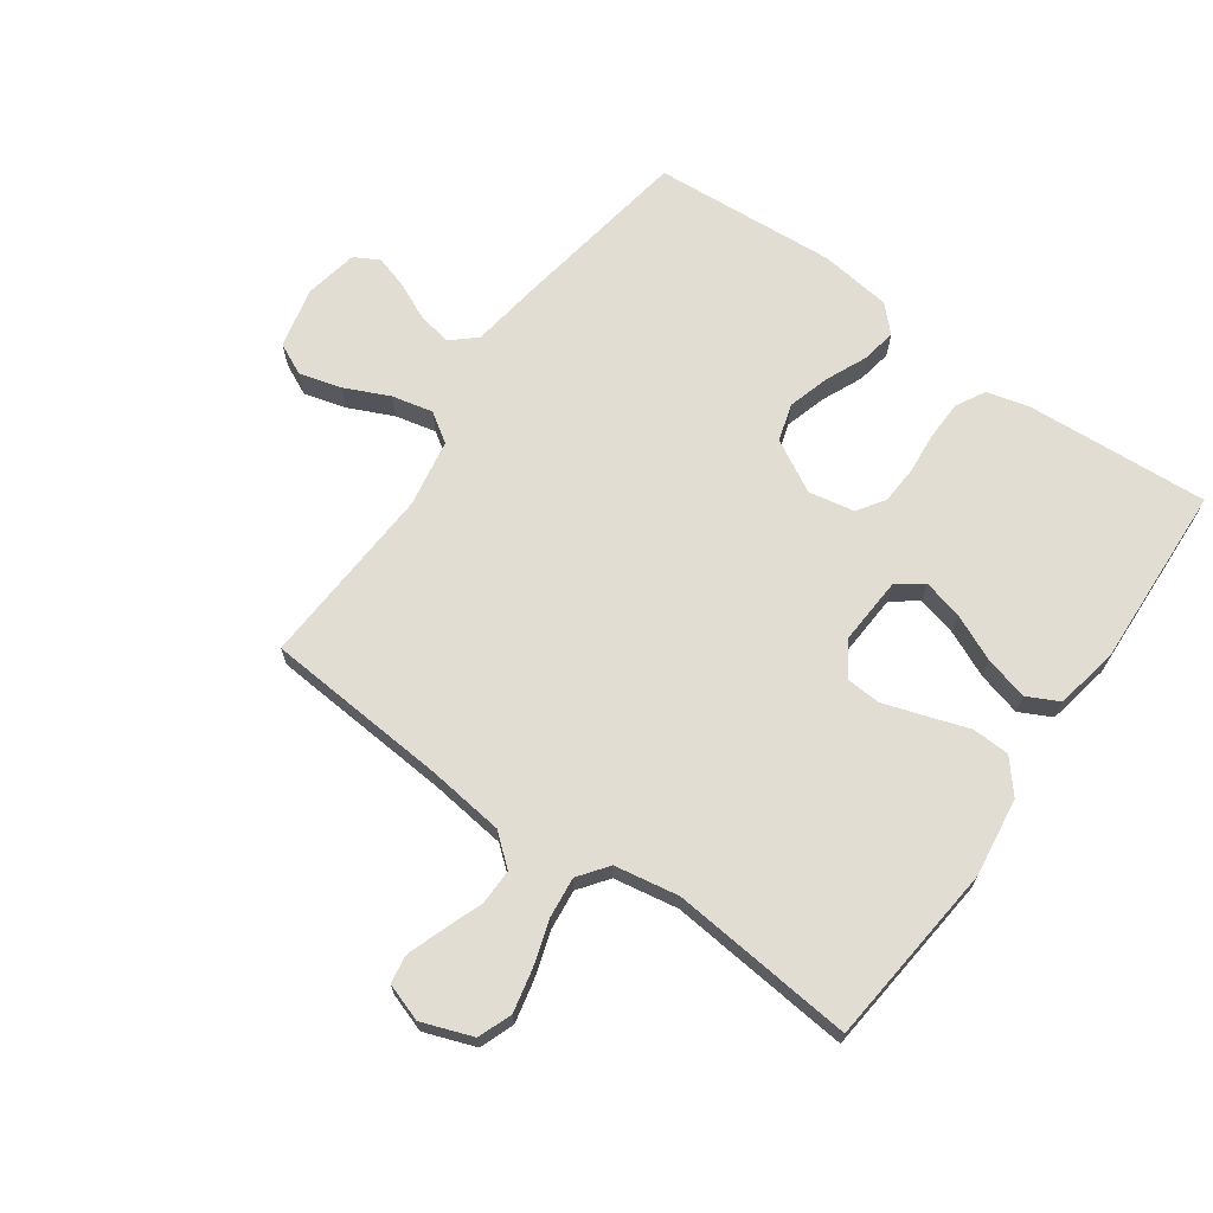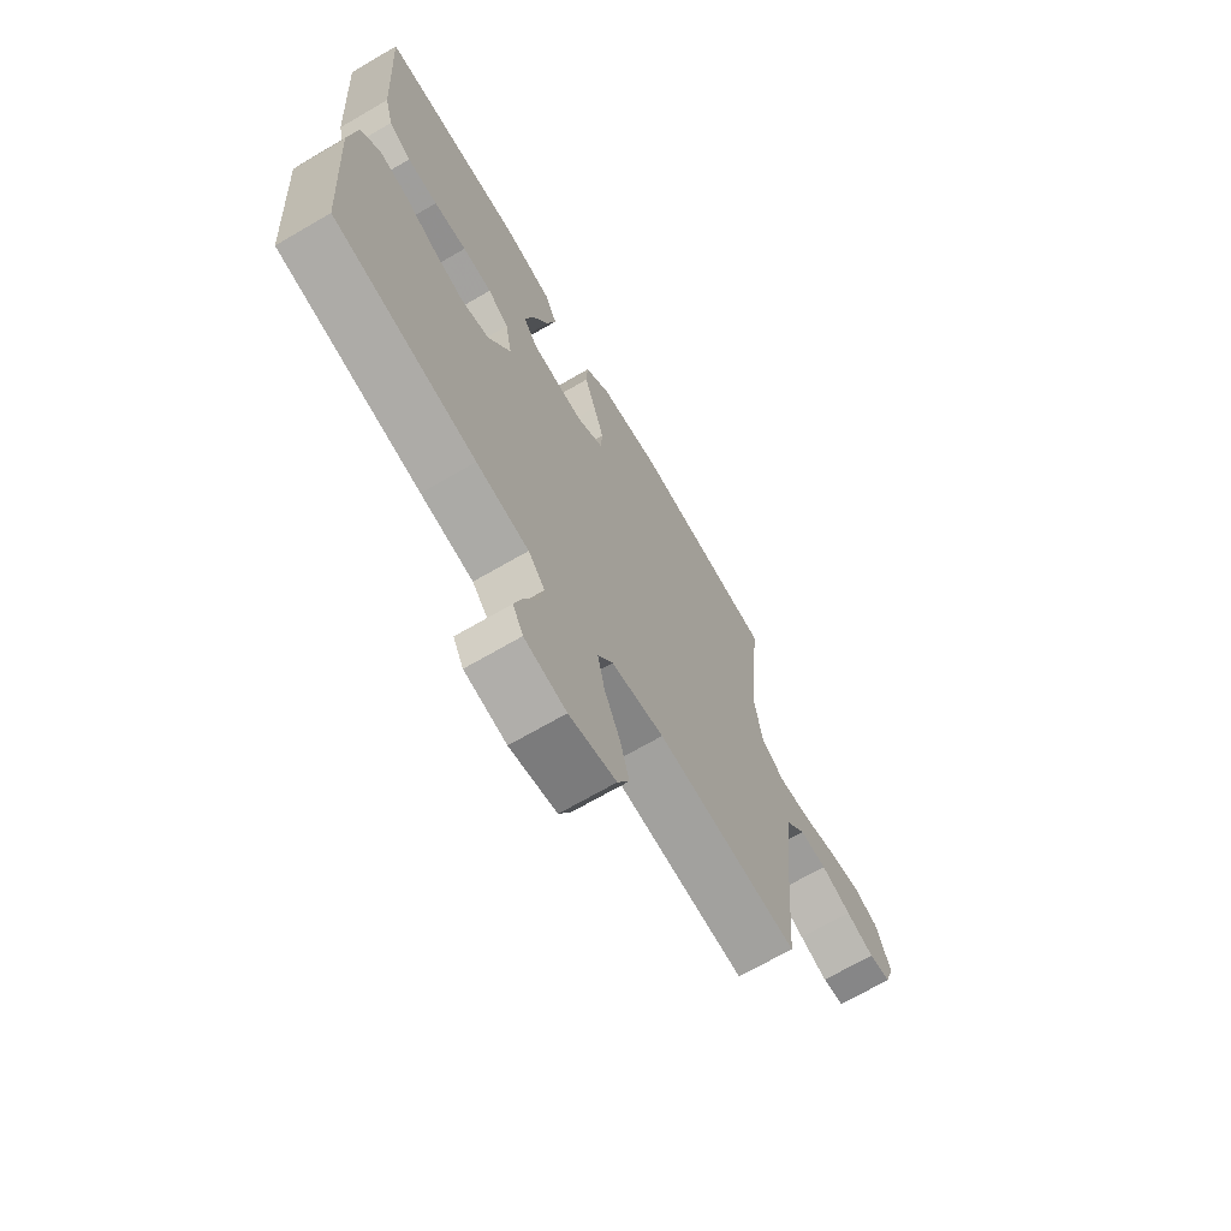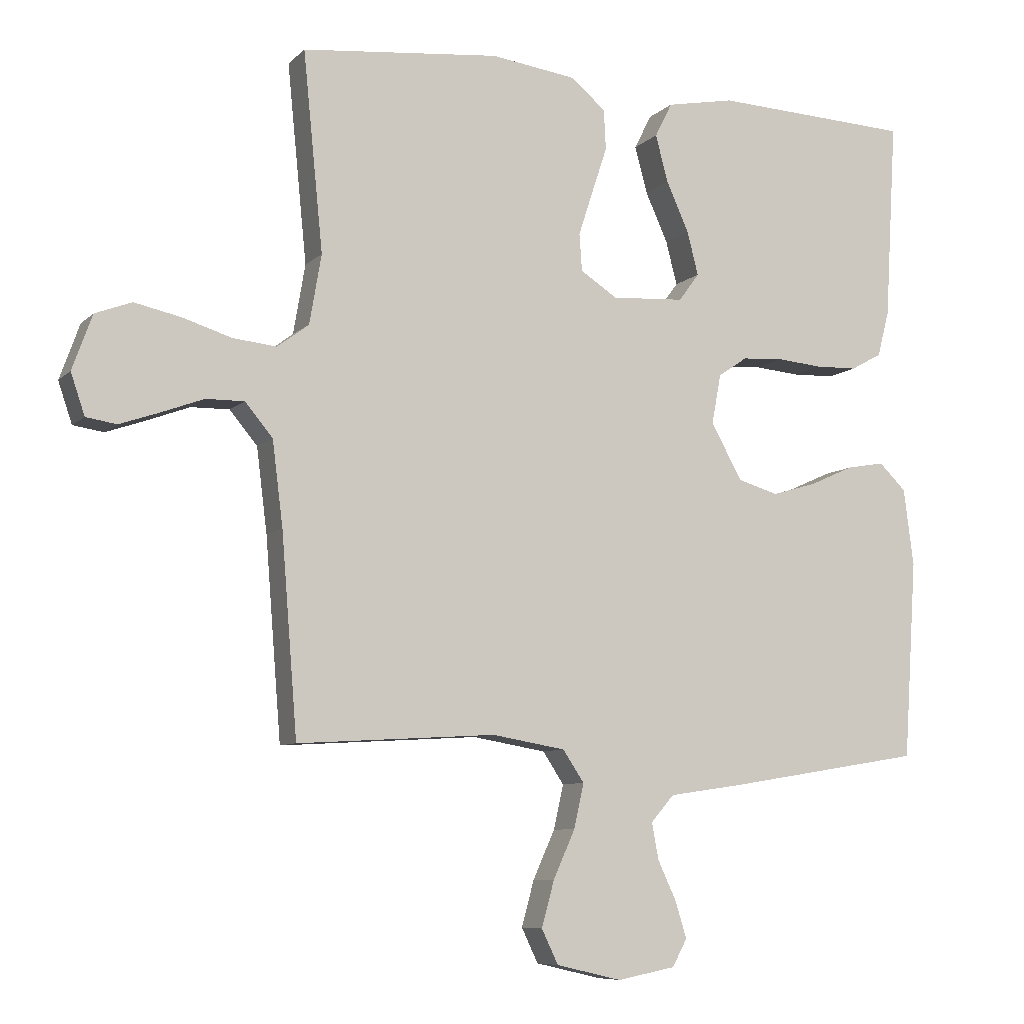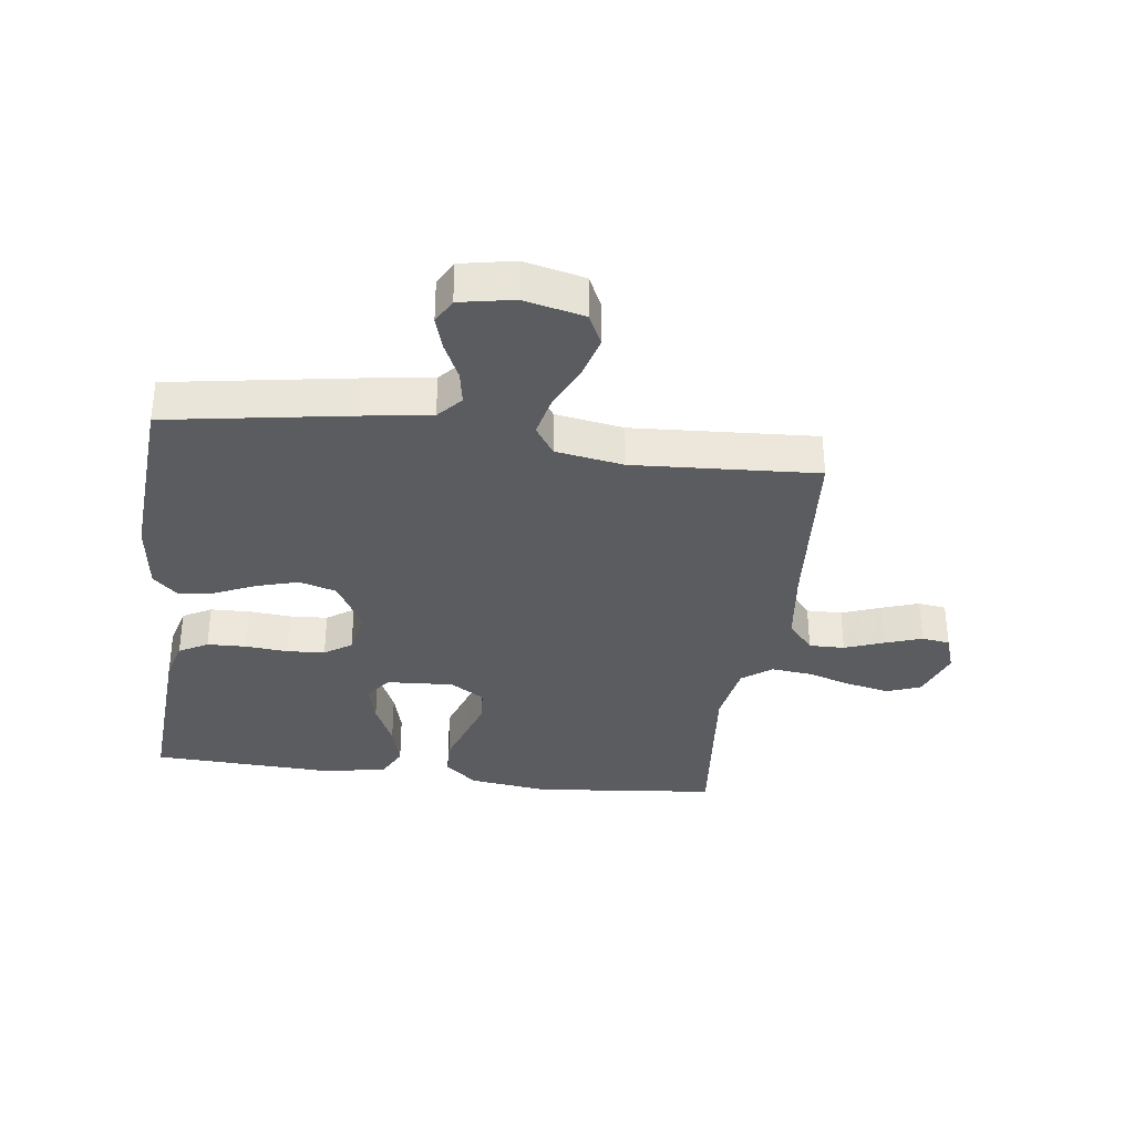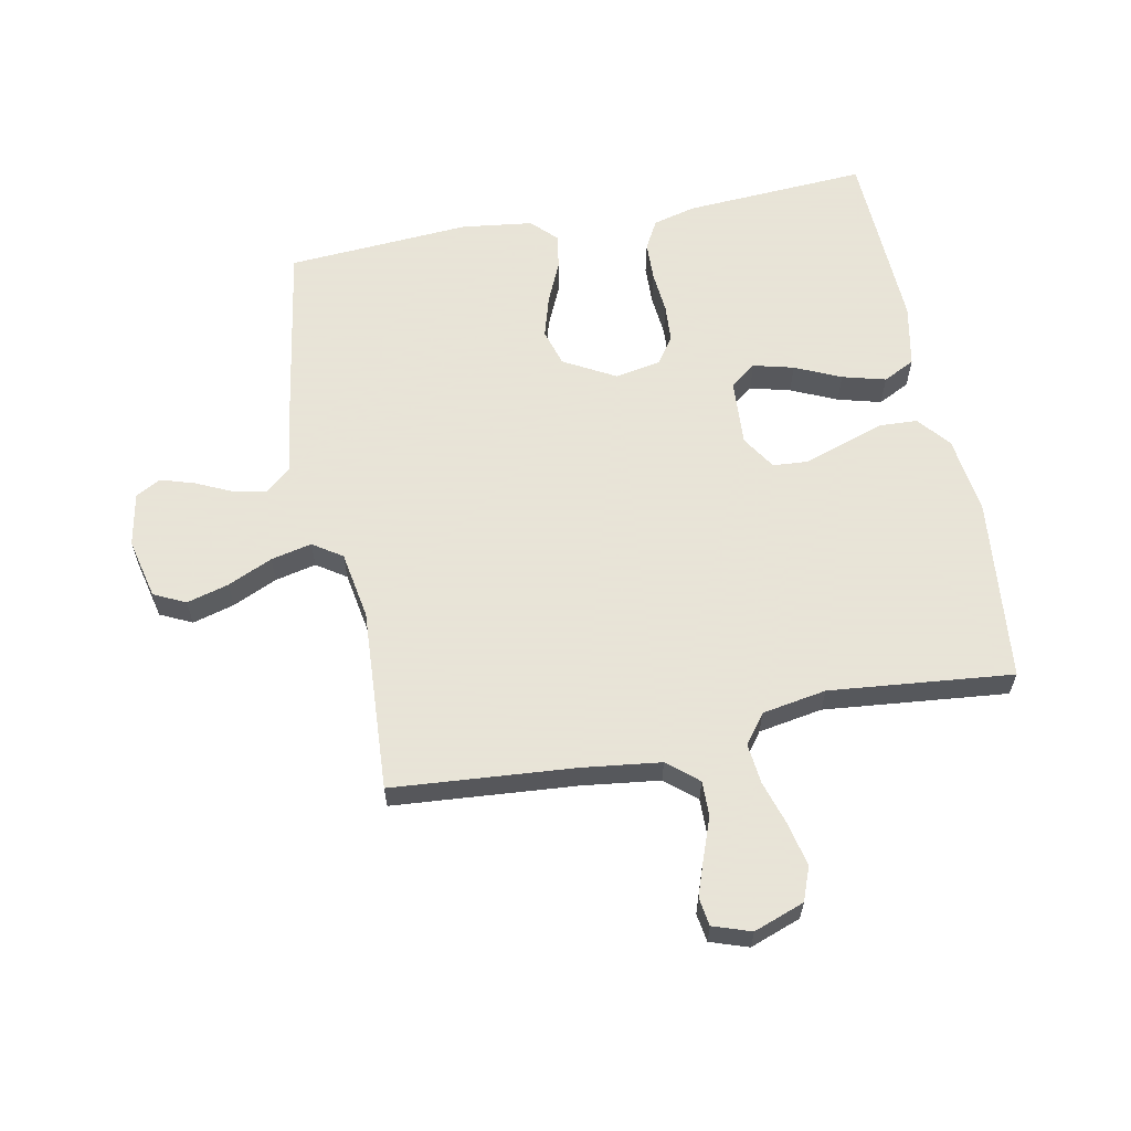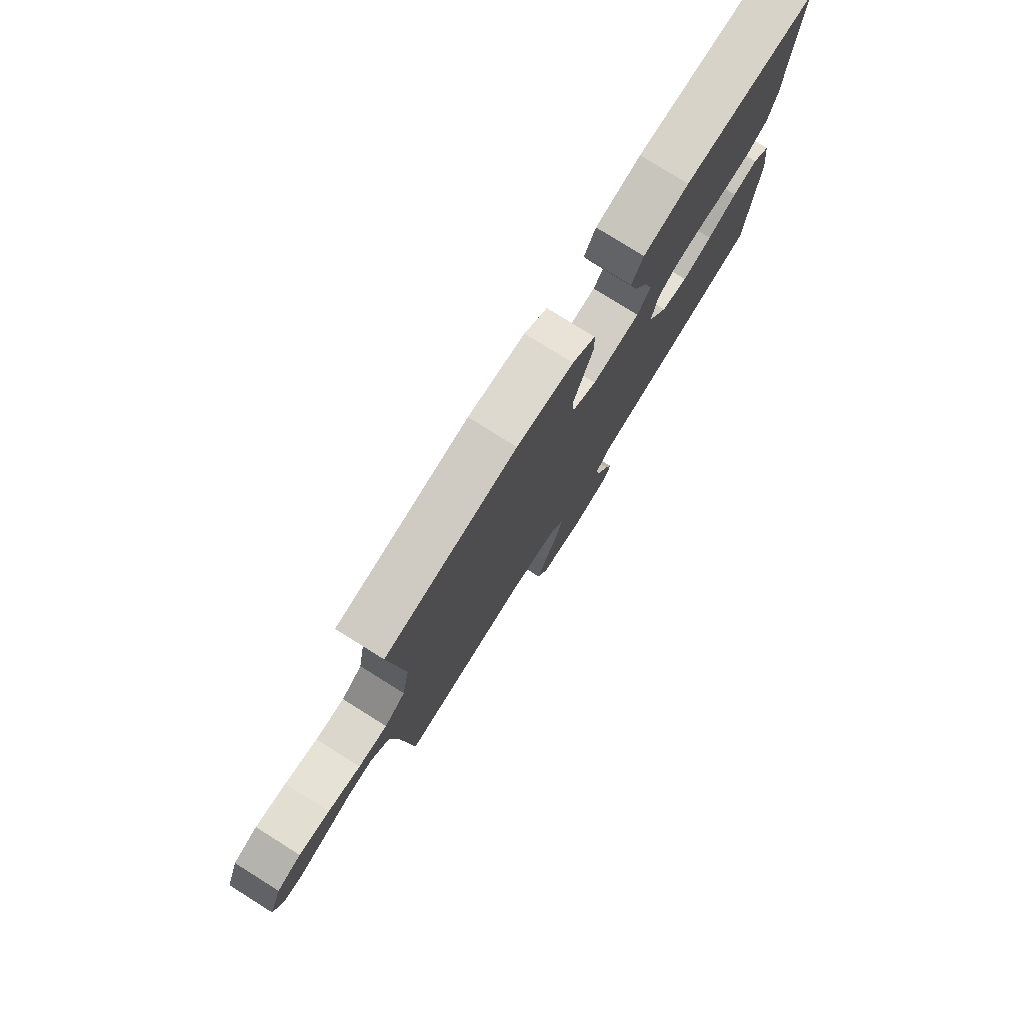
<metadata>
{"format":"obj","ext":"obj","renderer":"f3d","projection":"perspective","resolution":1024,"background":"white","views":[{"elev":68.3,"azim":-54.8,"up":"+Y"},{"elev":-69.4,"azim":120.2,"up":"+Z"},{"elev":-8.0,"azim":-24.1,"up":"+Z"},{"elev":-34.2,"azim":172.5,"up":"+Y"},{"elev":61.4,"azim":-101.1,"up":"+Y"},{"elev":78.7,"azim":-57.9,"up":"+Z"}]}
</metadata>
<code>
v 0.5 0.07 -0.5
v 0.2 0.07 -0.549
v 0.09 0.07 -0.565
v 0.055 0.07 -0.605
v 0.065 0.07 -0.66
v 0.093 0.07 -0.72
v 0.11 0.07 -0.775
v 0.088 0.07 -0.816
v 0 0.07 -0.833
v -0.099 0.07 -0.81
v -0.124 0.07 -0.758
v -0.105 0.07 -0.689
v -0.072 0.07 -0.616
v -0.057 0.07 -0.549
v -0.089 0.07 -0.501
v -0.2 0.07 -0.482
v -0.5 0.07 -0.5
v -0.524 0.07 -0.2
v -0.54 0.07 -0.073
v -0.582 0.07 -0.023
v -0.64 0.07 -0.024
v -0.704 0.07 -0.048
v -0.764 0.07 -0.069
v -0.81 0.07 -0.062
v -0.831 0.07 0
v -0.801 0.07 0.083
v -0.746 0.07 0.104
v -0.676 0.07 0.089
v -0.602 0.07 0.066
v -0.536 0.07 0.059
v -0.488 0.07 0.095
v -0.47 0.07 0.2
v -0.5 0.07 0.5
v -0.2 0.07 0.531
v -0.071 0.07 0.514
v -0.018 0.07 0.47
v -0.015 0.07 0.409
v -0.038 0.07 0.34
v -0.06 0.07 0.272
v -0.056 0.07 0.216
v 0 0.07 0.18
v 0.11 0.07 0.187
v 0.141 0.07 0.229
v 0.124 0.07 0.295
v 0.09 0.07 0.37
v 0.071 0.07 0.441
v 0.097 0.07 0.493
v 0.2 0.07 0.513
v 0.5 0.07 0.5
v 0.482 0.07 0.2
v 0.464 0.07 0.131
v 0.417 0.07 0.105
v 0.353 0.07 0.103
v 0.284 0.07 0.109
v 0.222 0.07 0.105
v 0.178 0.07 0.075
v 0.164 0.07 0
v 0.211 0.07 -0.085
v 0.272 0.07 -0.103
v 0.34 0.07 -0.083
v 0.407 0.07 -0.053
v 0.464 0.07 -0.043
v 0.505 0.07 -0.083
v 0.52 0.07 -0.2
v 0.5 0 -0.5
v 0.2 0 -0.549
v 0.09 0 -0.565
v 0.055 0 -0.605
v 0.065 0 -0.66
v 0.093 0 -0.72
v 0.11 0 -0.775
v 0.088 0 -0.816
v 0 0 -0.833
v -0.099 0 -0.81
v -0.124 0 -0.758
v -0.105 0 -0.689
v -0.072 0 -0.616
v -0.057 0 -0.549
v -0.089 0 -0.501
v -0.2 0 -0.482
v -0.5 0 -0.5
v -0.524 0 -0.2
v -0.54 0 -0.073
v -0.582 0 -0.023
v -0.64 0 -0.024
v -0.704 0 -0.048
v -0.764 0 -0.069
v -0.81 0 -0.062
v -0.831 0 0
v -0.801 0 0.083
v -0.746 0 0.104
v -0.676 0 0.089
v -0.602 0 0.066
v -0.536 0 0.059
v -0.488 0 0.095
v -0.47 0 0.2
v -0.5 0 0.5
v -0.2 0 0.531
v -0.071 0 0.514
v -0.018 0 0.47
v -0.015 0 0.409
v -0.038 0 0.34
v -0.06 0 0.272
v -0.056 0 0.216
v 0 0 0.18
v 0.11 0 0.187
v 0.141 0 0.229
v 0.124 0 0.295
v 0.09 0 0.37
v 0.071 0 0.441
v 0.097 0 0.493
v 0.2 0 0.513
v 0.5 0 0.5
v 0.482 0 0.2
v 0.464 0 0.131
v 0.417 0 0.105
v 0.353 0 0.103
v 0.284 0 0.109
v 0.222 0 0.105
v 0.178 0 0.075
v 0.164 0 0
v 0.211 0 -0.085
v 0.272 0 -0.103
v 0.34 0 -0.083
v 0.407 0 -0.053
v 0.464 0 -0.043
v 0.505 0 -0.083
v 0.52 0 -0.2
f 1 2 3
f 64 1 3
f 63 64 3
f 62 63 3
f 61 62 3
f 60 61 3
f 59 60 3 4
f 58 59 4
f 57 58 4
f 52 53 54
f 51 52 54
f 50 51 54
f 49 50 54
f 48 49 54
f 47 48 54
f 46 47 54
f 45 46 54
f 44 45 54
f 43 44 54 55
f 42 43 55 56
f 36 37 38
f 35 36 38
f 34 35 38
f 33 34 38
f 32 33 38
f 31 32 38 39
f 30 31 39 40
f 27 28 29
f 26 27 29
f 25 26 29
f 24 25 29
f 23 24 29
f 22 23 29
f 21 22 29
f 20 21 29 30
f 30 40 41
f 20 30 41
f 19 20 41
f 16 17 18
f 42 56 57
f 41 42 57
f 19 41 57
f 18 19 57
f 16 18 57
f 15 16 57
f 11 12 13
f 10 11 13
f 9 10 13
f 8 9 13
f 7 8 13
f 6 7 13
f 5 6 13
f 14 15 57 4
f 4 5 13 14
f 67 66 65
f 67 65 128
f 67 128 127
f 67 127 126
f 67 126 125
f 67 125 124
f 68 67 124 123
f 68 123 122
f 68 122 121
f 118 117 116
f 118 116 115
f 118 115 114
f 118 114 113
f 118 113 112
f 118 112 111
f 118 111 110
f 118 110 109
f 118 109 108
f 119 118 108 107
f 120 119 107 106
f 102 101 100
f 102 100 99
f 102 99 98
f 102 98 97
f 102 97 96
f 103 102 96 95
f 104 103 95 94
f 93 92 91
f 93 91 90
f 93 90 89
f 93 89 88
f 93 88 87
f 93 87 86
f 93 86 85
f 94 93 85 84
f 105 104 94
f 105 94 84
f 105 84 83
f 82 81 80
f 121 120 106
f 121 106 105
f 121 105 83
f 121 83 82
f 121 82 80
f 121 80 79
f 77 76 75
f 77 75 74
f 77 74 73
f 77 73 72
f 77 72 71
f 77 71 70
f 77 70 69
f 68 121 79 78
f 78 77 69 68
f 1 65 66 2
f 2 66 67 3
f 3 67 68 4
f 4 68 69 5
f 5 69 70 6
f 6 70 71 7
f 7 71 72 8
f 8 72 73 9
f 9 73 74 10
f 10 74 75 11
f 11 75 76 12
f 12 76 77 13
f 13 77 78 14
f 14 78 79 15
f 15 79 80 16
f 16 80 81 17
f 17 81 82 18
f 18 82 83 19
f 19 83 84 20
f 20 84 85 21
f 21 85 86 22
f 22 86 87 23
f 23 87 88 24
f 24 88 89 25
f 25 89 90 26
f 26 90 91 27
f 27 91 92 28
f 28 92 93 29
f 29 93 94 30
f 30 94 95 31
f 31 95 96 32
f 32 96 97 33
f 33 97 98 34
f 34 98 99 35
f 35 99 100 36
f 36 100 101 37
f 37 101 102 38
f 38 102 103 39
f 39 103 104 40
f 40 104 105 41
f 41 105 106 42
f 42 106 107 43
f 43 107 108 44
f 44 108 109 45
f 45 109 110 46
f 46 110 111 47
f 47 111 112 48
f 48 112 113 49
f 49 113 114 50
f 50 114 115 51
f 51 115 116 52
f 52 116 117 53
f 53 117 118 54
f 54 118 119 55
f 55 119 120 56
f 56 120 121 57
f 57 121 122 58
f 58 122 123 59
f 59 123 124 60
f 60 124 125 61
f 61 125 126 62
f 62 126 127 63
f 63 127 128 64
f 64 128 65 1

</code>
